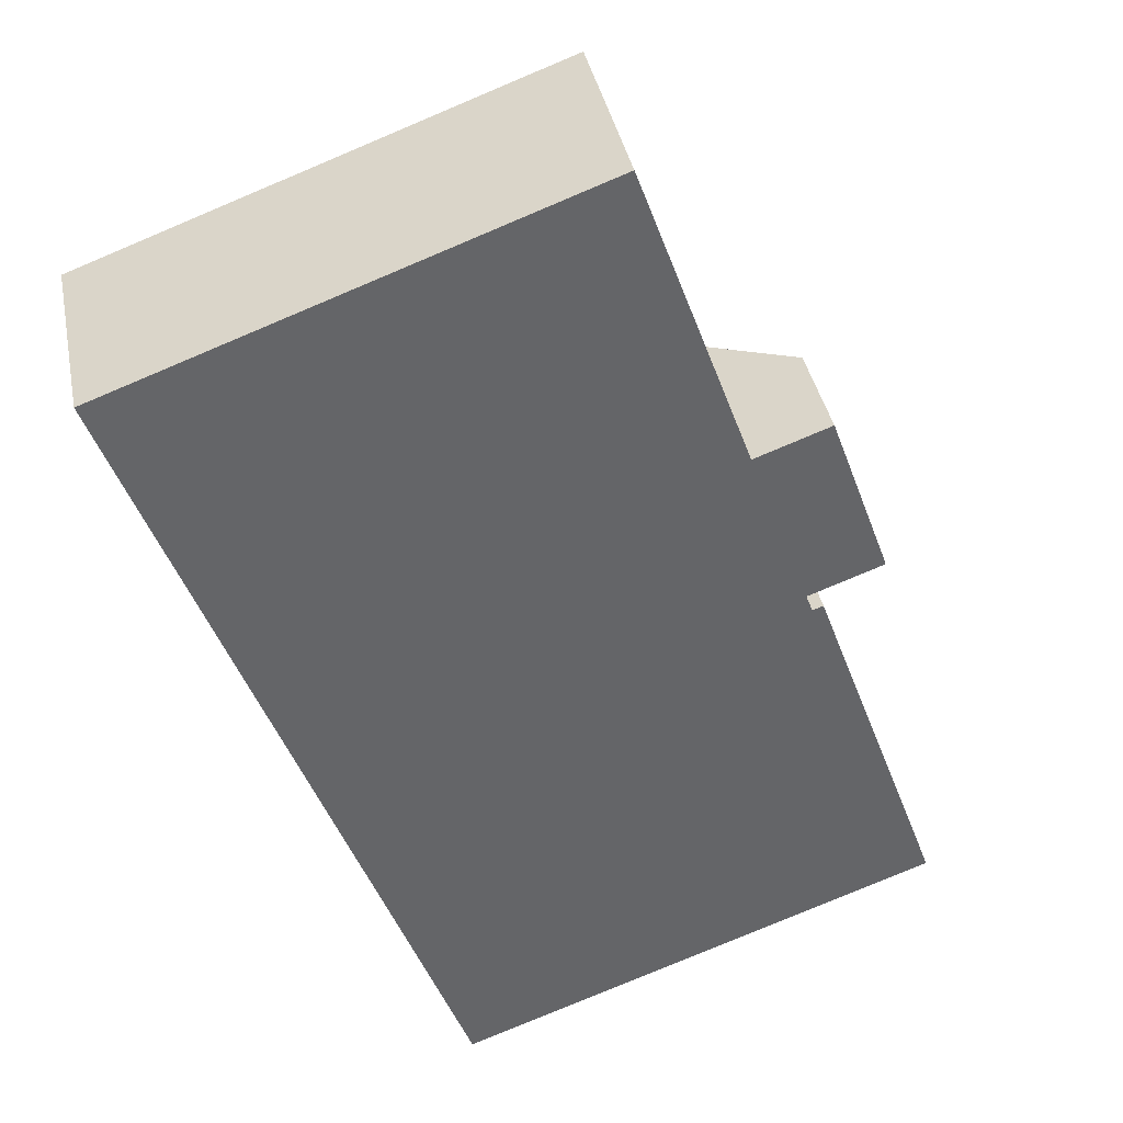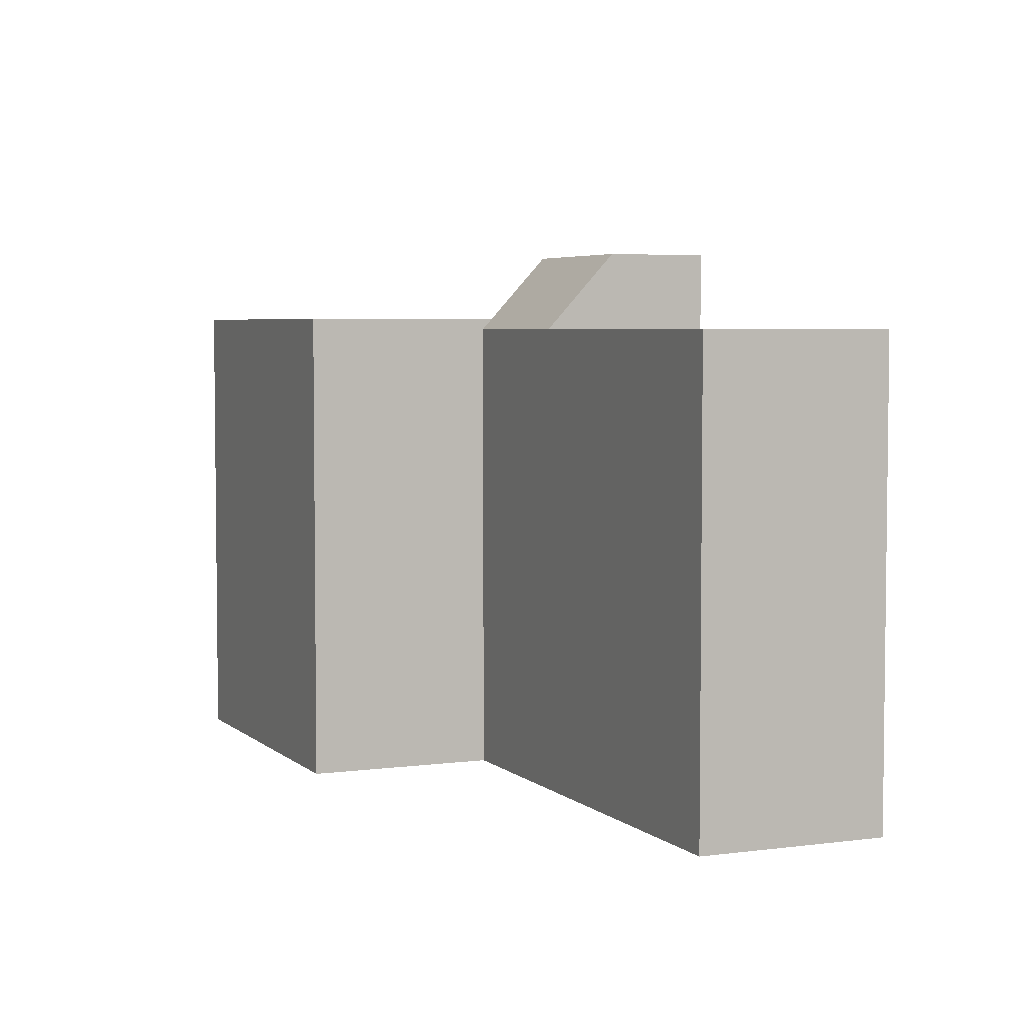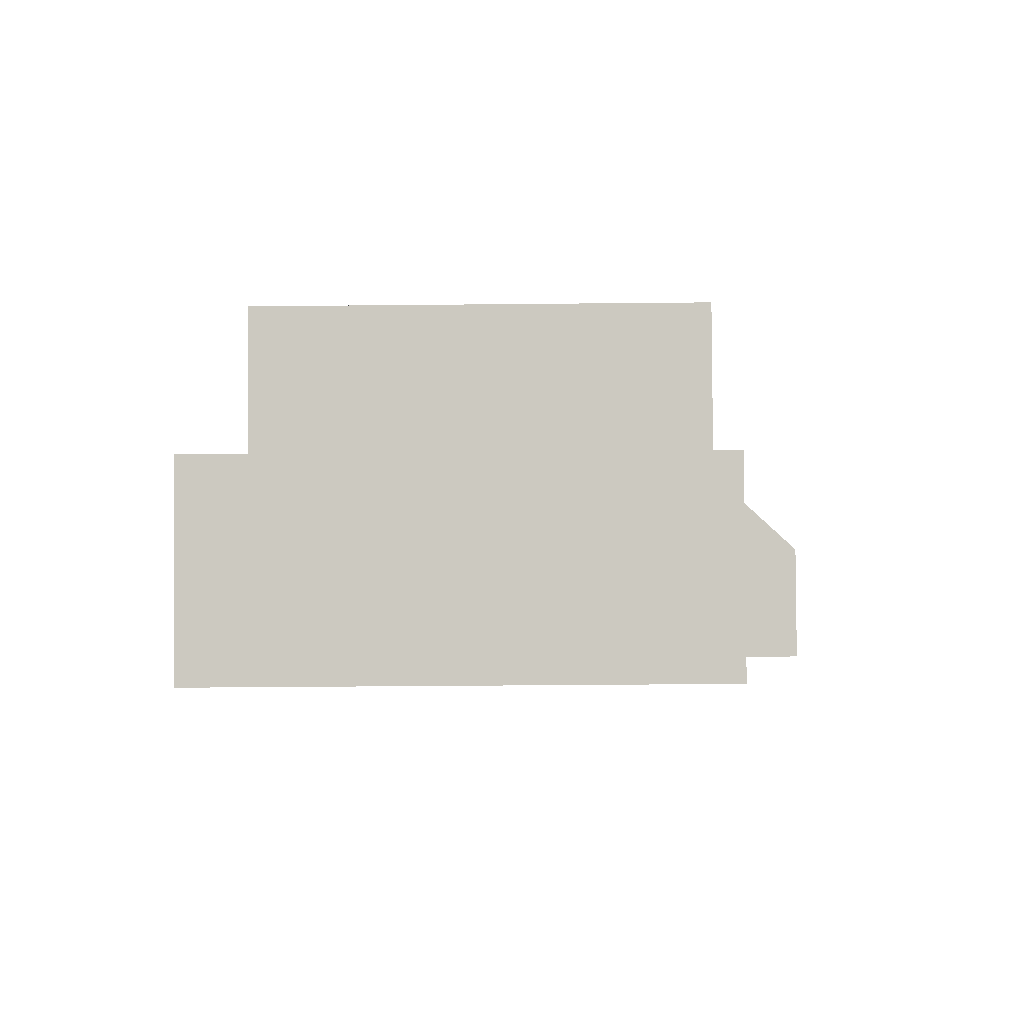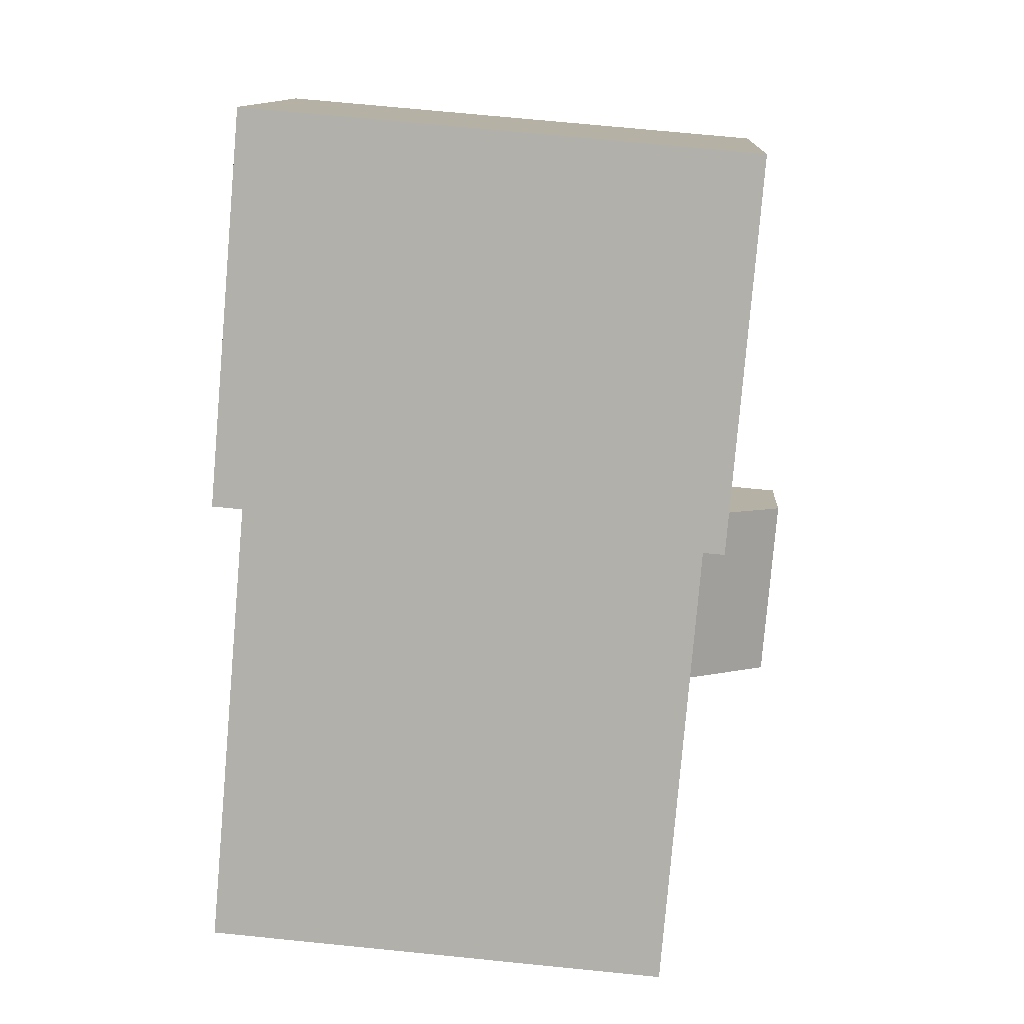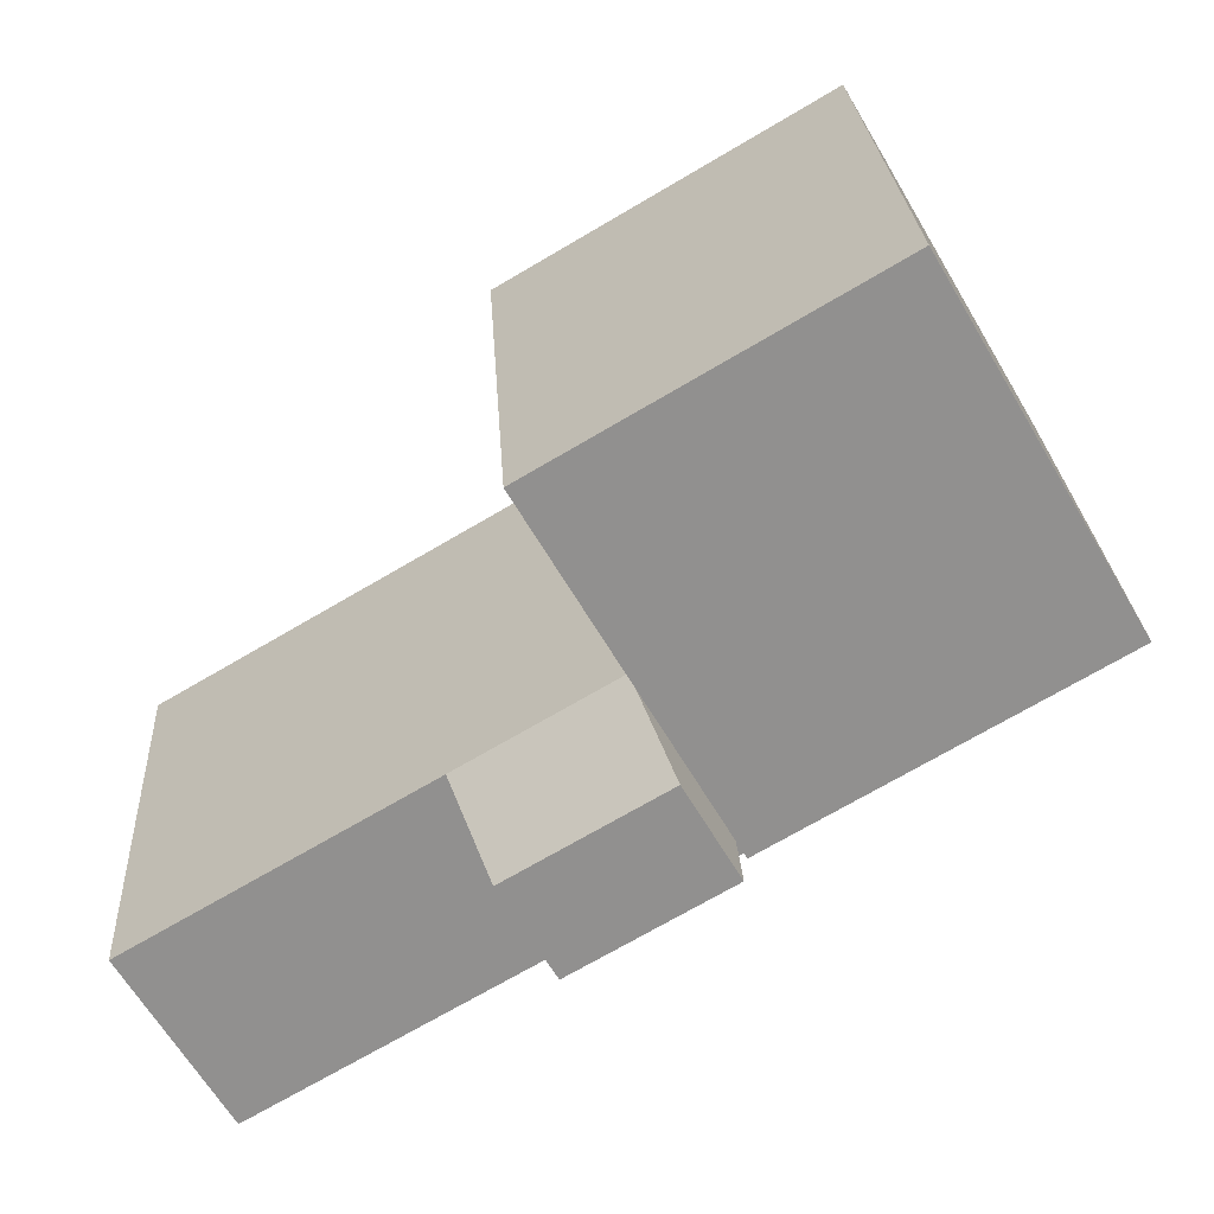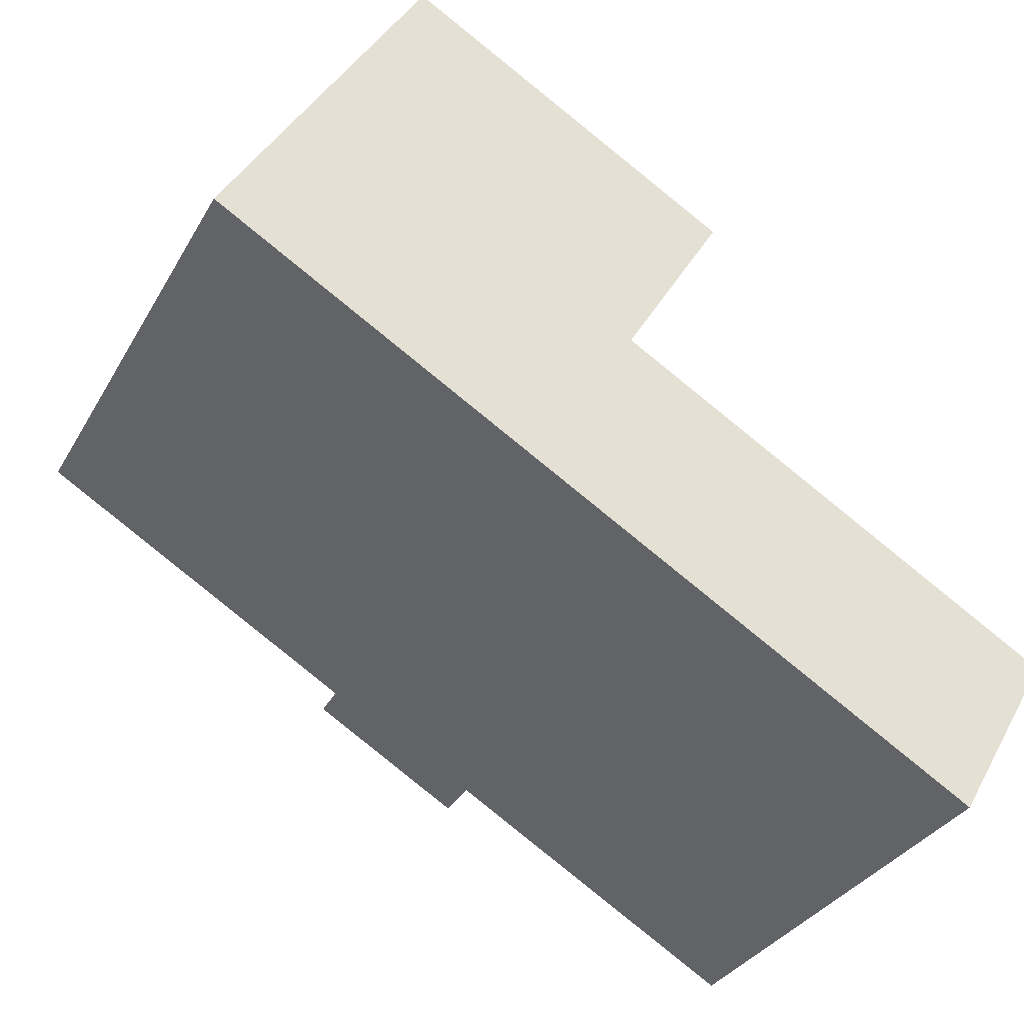
<metadata>
{"format":"obj","ext":"obj","renderer":"f3d","projection":"perspective","resolution":1024,"background":"white","views":[{"elev":-79.3,"azim":112.8,"up":"+Z"},{"elev":4.6,"azim":96.8,"up":"+Y"},{"elev":-33.4,"azim":90.8,"up":"+Z"},{"elev":70.7,"azim":95.7,"up":"+Z"},{"elev":24.6,"azim":176.7,"up":"+Z"},{"elev":-32.9,"azim":-25.5,"up":"+Z"}]}
</metadata>
<code>
v  37.14 20.66 -11.96
v  20.94 20.66 -11.28
v  24.78 20.66 -4.721
v  20.51 20.66 -12.02
v  32.86 20.66 -19.25
v  14.04 20.66 -8.225
v  14.47 20.66 -7.487
v  18.09 21.13 -1.308
v  18.31 20.66 -0.9287
v  16.74 24 -3.605
v  23.21 24 -7.394
v  22.58 21.13 6.362
v  0.0004509 21.13 -0.0006688
v  8.546 21.13 14.59
v  16.74 21.13 -3.604
v  14.04 21.13 -8.225
v  14.47 21.13 -7.487
v  20.94 24 -11.28
v  14.47 24 -7.486
v  32.86 1.179e-15 -19.25
v  0 0 0
v  14.04 5.036e-16 -8.224
v  18.31 5.695e-17 -0.93
v  22.58 11.55 6.362
v  22.58 -3.896e-16 6.362
v  8.545 -8.932e-16 14.59
v  37.13 7.322e-16 -11.96
g defaultobject
f 1 2 3
f 2 1 4
f 4 1 5
f 2 6 7
f 6 2 4
f 3 8 9
f 8 3 10
f 10 3 11
f 12 13 14
f 13 12 15
f 13 15 16
f 15 12 8
f 16 15 17
f 18 10 11
f 10 18 19
f 20 4 5
f 4 20 6
f 6 20 13
f 13 20 21
f 21 20 22
f 13 16 6
f 12 9 8
f 9 12 23
f 23 12 24
f 23 24 25
f 2 11 3
f 11 2 18
f 14 21 26
f 21 14 13
f 10 15 8
f 15 10 17
f 17 10 19
f 7 18 2
f 18 7 17
f 18 17 19
f 20 1 27
f 1 20 5
f 23 3 9
f 3 23 1
f 1 23 27
f 14 24 12
f 24 14 25
f 25 14 26
f 6 17 7
f 17 6 16
f 20 27 22
f 23 22 27
f 21 22 23
f 25 21 23
f 26 21 25

</code>
